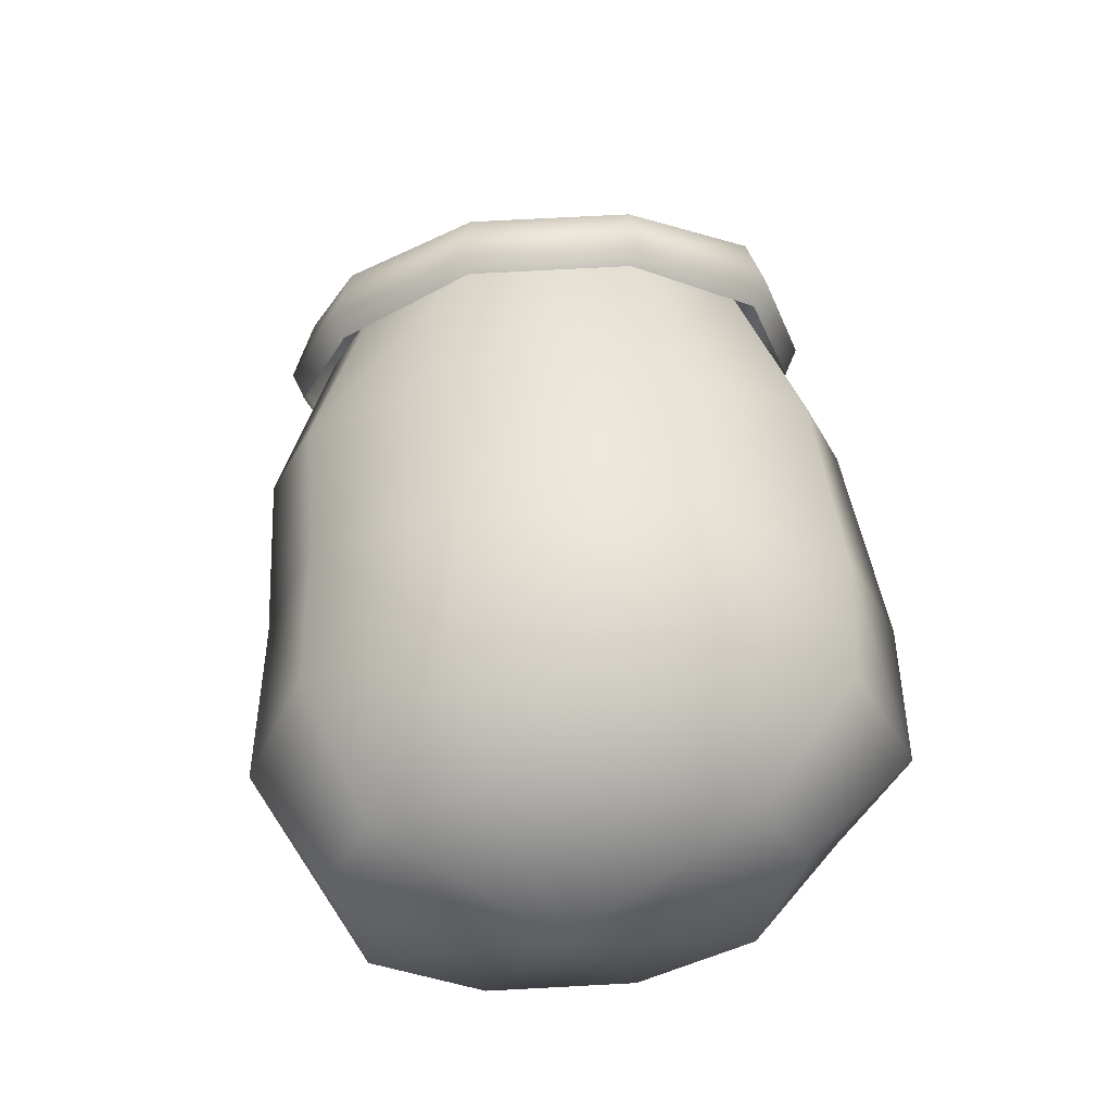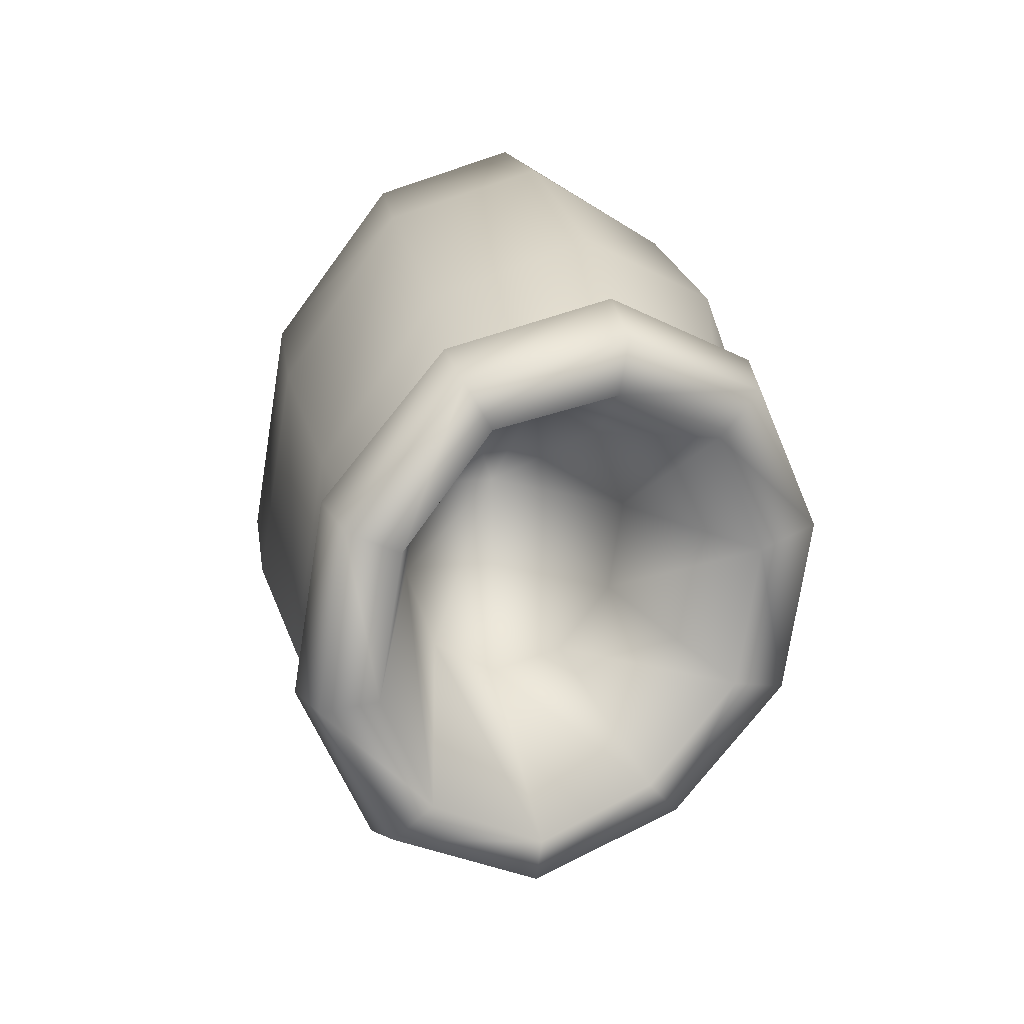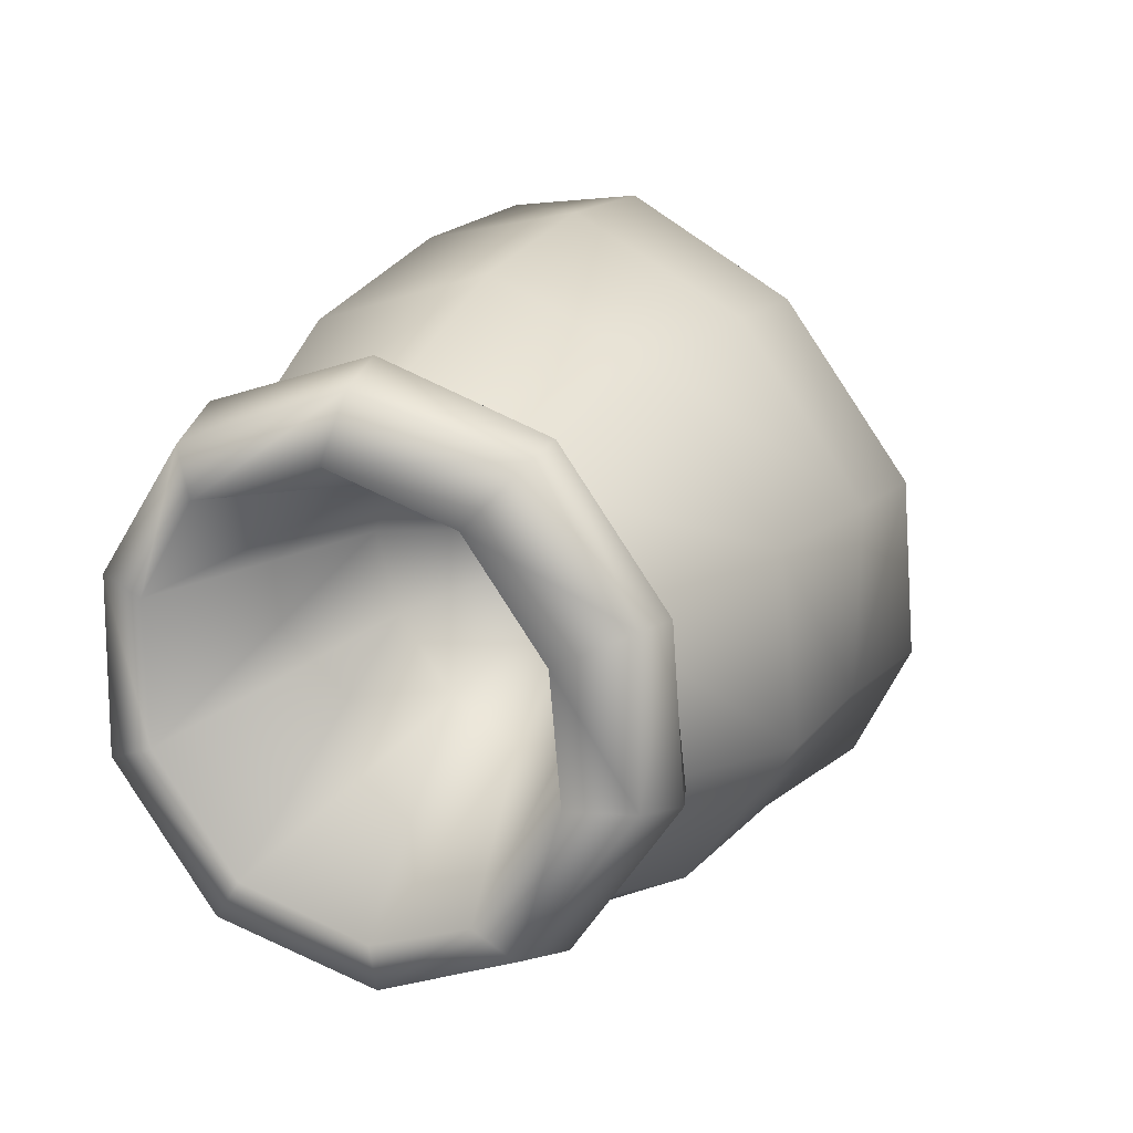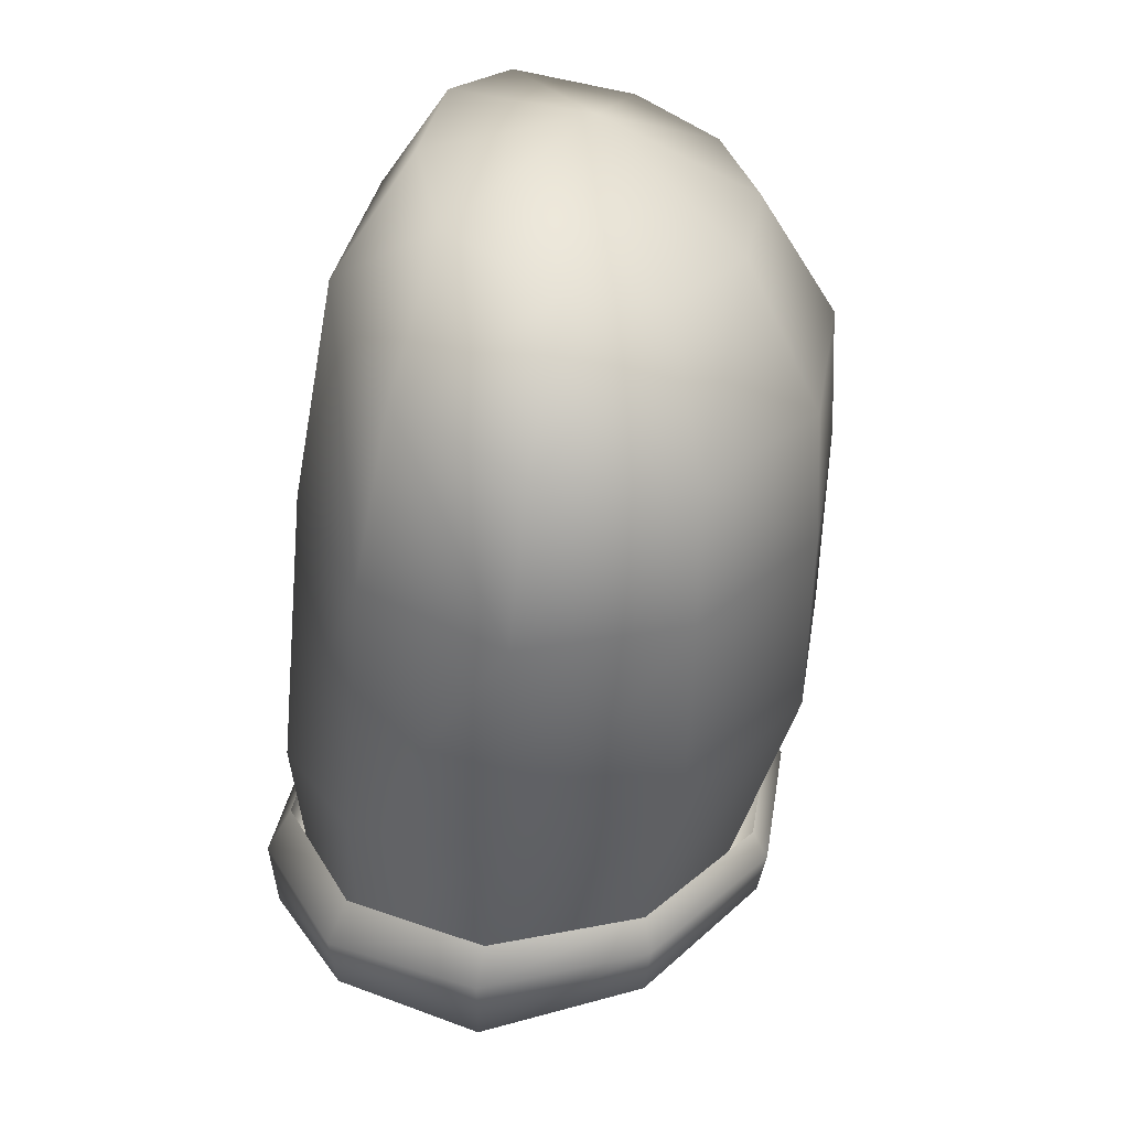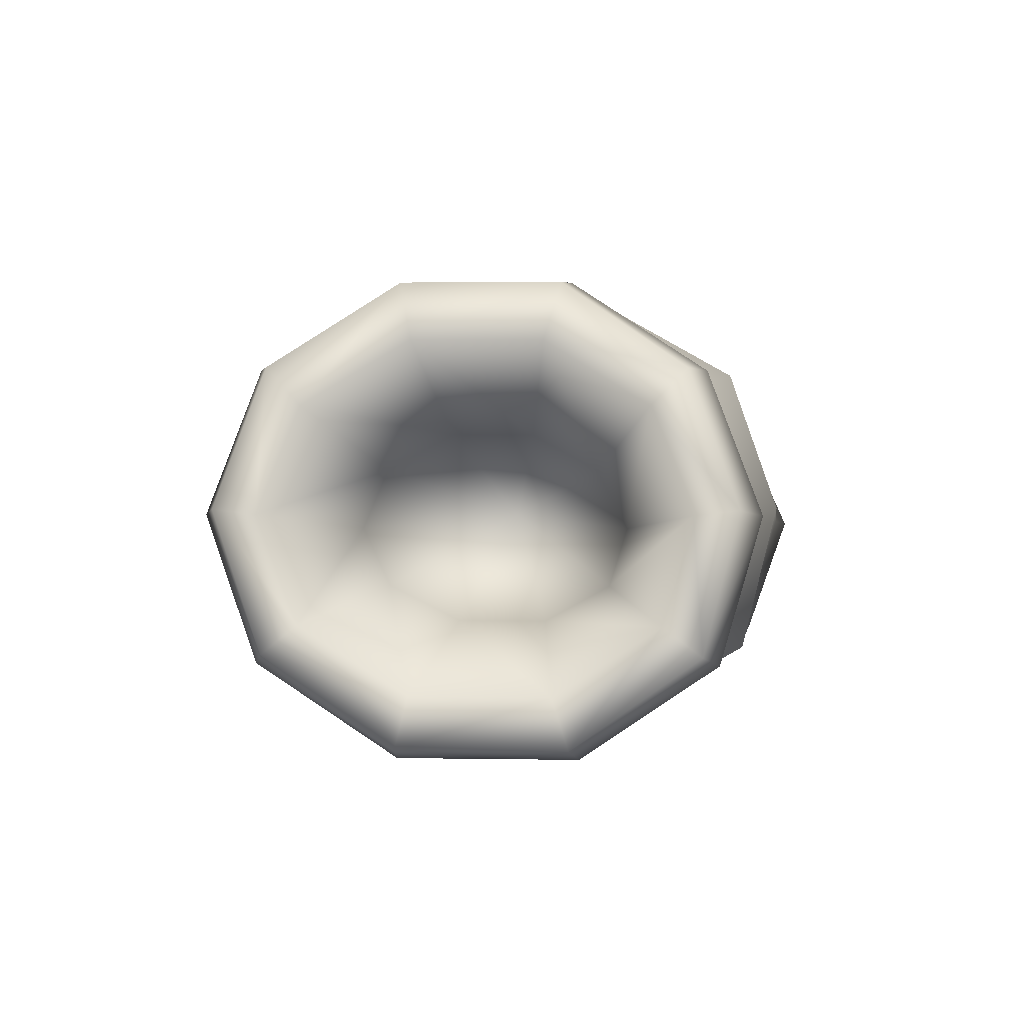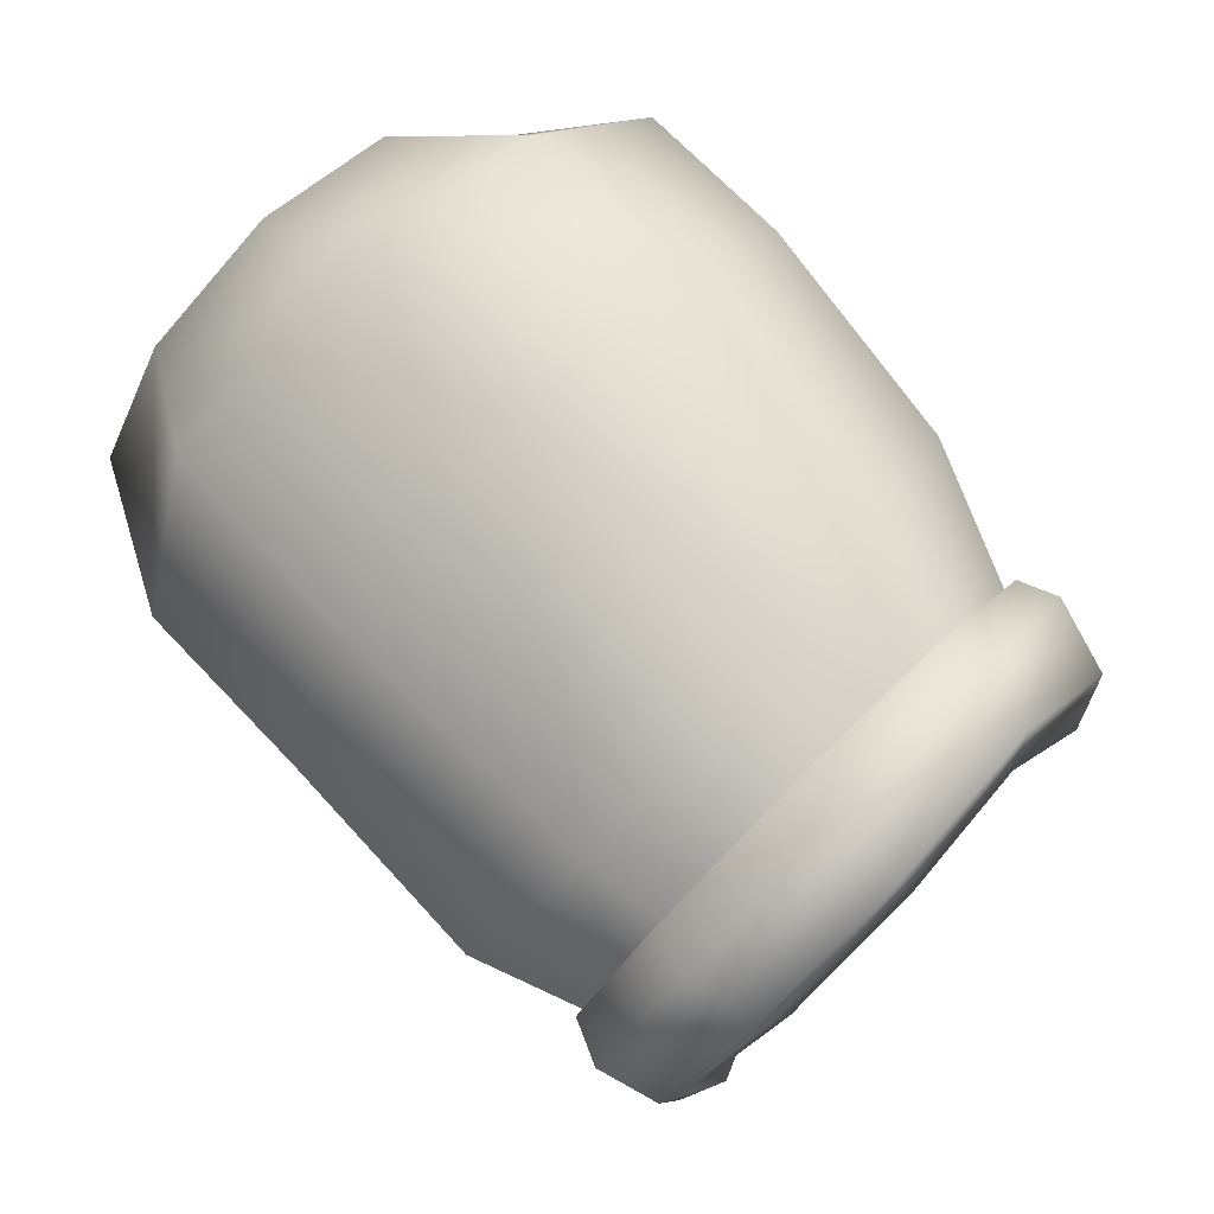
<metadata>
{"format":"obj","ext":"obj","renderer":"f3d","projection":"perspective","resolution":1024,"background":"white","views":[{"elev":49.4,"azim":-47.8,"up":"+Y"},{"elev":-29.5,"azim":77.7,"up":"+Z"},{"elev":-32.9,"azim":139.4,"up":"+Z"},{"elev":75.1,"azim":101.8,"up":"+Z"},{"elev":1.2,"azim":140.7,"up":"+Y"},{"elev":-4.2,"azim":23.2,"up":"+Z"}]}
</metadata>
<code>
g [gimmick]fallen_sack
v 0.08135 0.007413 -0.183
v 0.115 -0.01679 -0.009321
v 0.1749 0.007419 -0.09302
v -0.002116 -0.01679 -0.122
v 0.0001173 0.07383 -0.2422
v -0.05258 -0.02957 0.1746
v -0.1283 0.06029 -0.1878
v -0.03841 0.1811 -0.2474
v -0.1851 -0.02957 0.04725
v -0.1865 0.1849 -0.1739
v -0.03874 0.2883 -0.1889
v -0.3229 -0.02346 0.1747
v -0.1852 -0.02346 0.3073
v -0.2805 0.02382 0.3537
v -0.3726 0.02382 0.2637
v -0.3904 0.05337 0.0627
v -0.4344 0.05987 0.1871
v -0.2637 0.04683 -0.05056
v -0.4141 0.1625 0.0334
v -0.4459 0.1596 0.159
v -0.1904 0.3094 -0.1091
v 0.03106 0.355 -0.1154
v -0.2974 0.1686 -0.06556
v -0.3685 0.2775 0.06132
v -0.413 0.2347 0.1766
v -0.1043 0.3866 -0.002977
v 0.1223 0.3554 -0.02749
v 0.01366 0.3868 0.1103
v -0.2741 0.294 -0.02289
v -0.2927 0.3518 0.1623
v -0.3439 0.2771 0.2441
v -0.2179 0.3705 0.09488
v -0.08853 0.3705 0.2196
v -0.1632 0.3518 0.2883
v -0.2557 0.2771 0.3313
v 0.2095 0.2891 0.02949
v 0.01366 0.3868 0.1103
v 0.1223 0.3554 -0.02749
v 0.1219 0.3098 0.1912
v 0.255 0.1815 0.03442
v -0.08853 0.3705 0.2196
v 0.1901 0.1851 0.186
v 0.2411 0.07392 -0.01046
v 0.02064 0.2941 0.3182
v 0.1833 0.06031 0.113
v 0.1749 0.007419 -0.09302
v 0.115 -0.01679 -0.009321
v 0.07232 0.1686 0.343
v 0.03785 0.04684 0.2961
v -0.05258 -0.02957 0.1746
v -0.1852 -0.02346 0.3073
v -0.06092 0.2775 0.3928
v -0.1632 0.3518 0.2883
v -0.2557 0.2771 0.3313
v -0.1858 0.2322 0.4011
v -0.02494 0.1625 0.4368
v -0.1636 0.1596 0.4325
v -0.06984 0.05337 0.4036
v -0.1999 0.06231 0.4163
v -0.2805 0.02382 0.3537
v 0.07377 -0.02482 -0.1947
v 0.04824 -0.00958 -0.1616
v 0.1538 -0.009578 -0.06011
v 0.1856 -0.02482 -0.08725
v 0.1164 -0.01085 -0.2305
v 0.2288 0.06337 0.03238
v 0.2206 -0.01085 -0.1303
v 0.128 0.03354 -0.2224
v 0.2634 0.054 0.01227
v 0.2473 0.1814 0.07971
v 0.2796 0.1815 0.06652
v 0.1986 0.2994 0.07092
v 0.287 0.06486 -0.03084
v 0.2136 0.03355 -0.1401
v 0.2244 0.309 0.06266
v 0.1031 0.3722 0.002599
v 0.02302 0.07874 0.03439
v -0.03504 0.07873 -0.02156
v 0.07346 0.112 0.07577
v 0.2682 0.09072 -0.05766
v 0.09524 0.1659 0.0879
v 0.3077 0.1873 0.01153
v 0.2894 0.1832 -0.02766
v 0.08042 0.2198 0.06946
v 0.2473 0.3098 0.02001
v 0.2429 0.2757 -0.02562
v 0.03683 0.253 0.02648
v 0.1197 0.3876 -0.005466
v 0.1422 0.3853 -0.03436
v 0.1612 0.3327 -0.07407
v -0.01698 0.2528 -0.02497
v 0.07866 0.3322 -0.1536
v 0.04039 0.3847 -0.1326
v 0.01003 0.3871 -0.1111
v -0.0004238 0.3717 -0.09704
v -0.04349 0.0633 -0.2298
v 0.04824 -0.00958 -0.1616
v 0.07377 -0.02482 -0.1947
v -0.02424 0.05391 -0.2644
v -0.08502 0.181 -0.2394
v 0.1164 -0.01085 -0.2305
v -0.07058 0.181 -0.2697
v -0.08173 0.2987 -0.1781
v 0.01909 0.06477 -0.2884
v -0.07082 0.3081 -0.2009
v -0.0004238 0.3717 -0.09704
v 0.01003 0.3871 -0.1111
v -0.01437 0.1868 -0.2982
v -0.02618 0.3087 -0.2232
v 0.04039 0.3847 -0.1326
v 0.07866 0.3322 -0.1536
v 0.04766 0.09063 -0.2696
v 0.128 0.03354 -0.2224
v -0.03504 0.07873 -0.02156
v -0.07489 0.112 -0.06687
v 0.02461 0.1828 -0.2823
v -0.08292 0.1657 -0.0826
v 0.01784 0.2749 -0.2222
v -0.06123 0.2194 -0.06585
v -0.01698 0.2528 -0.02497
v -0.1352 0.1739 0.1401
v 0.09524 0.1659 0.0879
v 0.08042 0.2198 0.06946
v 0.07346 0.112 0.07577
v 0.03683 0.253 0.02648
v 0.02302 0.07874 0.03439
v -0.01698 0.2528 -0.02497
v -0.03504 0.07873 -0.02156
v -0.06123 0.2194 -0.06585
v -0.07489 0.112 -0.06687
v -0.08292 0.1657 -0.0826
v -0.1999 0.06231 0.4163
v -0.3459 0.1455 0.3305
v -0.1636 0.1596 0.4325
v -0.2805 0.02382 0.3537
v -0.1858 0.2322 0.4011
v -0.3726 0.02382 0.2637
v -0.2557 0.2771 0.3313
v -0.4344 0.05987 0.1871
v -0.3439 0.2771 0.2441
v -0.4459 0.1596 0.159
v -0.413 0.2347 0.1766
g [gimmick]fallen_sack_0
f 3 2 1
f 2 4 1
f 1 4 5
f 2 6 4
f 4 7 5
f 5 7 8
f 6 9 4
f 4 9 7
f 7 10 8
f 8 10 11
f 9 6 12
f 6 13 12
f 13 14 12
f 14 15 12
f 12 15 16
f 9 12 16
f 15 17 16
f 9 18 7
f 18 9 16
f 7 18 10
f 16 17 19
f 18 16 19
f 17 20 19
f 10 21 11
f 11 21 22
f 18 23 10
f 23 18 19
f 10 23 21
f 19 20 24
f 23 19 24
f 20 25 24
f 21 26 22
f 22 26 27
f 26 28 27
f 23 29 21
f 29 23 24
f 21 29 26
f 24 25 30
f 29 24 30
f 25 31 30
f 26 32 28
f 29 32 26
f 32 29 30
f 32 33 28
f 33 32 34
f 32 30 34
f 30 31 34
f 31 35 34
f 38 37 36
f 37 39 36
f 36 39 40
f 37 41 39
f 39 42 40
f 40 42 43
f 41 44 39
f 39 44 42
f 42 45 43
f 43 45 46
f 45 47 46
f 42 48 45
f 44 48 42
f 45 49 47
f 48 49 45
f 49 50 47
f 50 49 51
f 44 41 52
f 41 53 52
f 53 54 52
f 54 55 52
f 44 52 56
f 52 55 56
f 48 44 56
f 55 57 56
f 49 48 58
f 48 56 58
f 56 57 58
f 49 58 51
f 57 59 58
f 58 59 51
f 59 60 51
f 63 62 61
f 64 63 61
f 64 61 65
f 66 63 64
f 67 64 65
f 65 68 67
f 69 66 64
f 69 64 67
f 70 66 69
f 71 70 69
f 72 70 71
f 73 69 67
f 71 69 73
f 68 74 67
f 67 74 73
f 75 72 71
f 76 72 75
f 77 74 68
f 78 77 68
f 77 79 74
f 79 80 74
f 74 80 73
f 79 81 80
f 82 71 73
f 73 80 82
f 75 71 82
f 81 83 80
f 80 83 82
f 81 84 83
f 85 75 82
f 82 83 85
f 84 86 83
f 83 86 85
f 84 87 86
f 88 75 85
f 88 76 75
f 85 86 89
f 89 88 85
f 87 90 86
f 86 90 89
f 87 91 90
f 91 92 90
f 90 92 93
f 89 90 93
f 89 93 88
f 93 94 88
f 88 94 76
f 94 95 76
f 98 97 96
f 99 98 96
f 99 96 100
f 101 98 99
f 102 99 100
f 102 100 103
f 104 101 99
f 104 99 102
f 105 102 103
f 105 103 106
f 107 105 106
f 108 102 105
f 108 104 102
f 109 105 107
f 109 108 105
f 110 109 107
f 110 111 109
f 104 112 101
f 112 113 101
f 114 113 112
f 115 114 112
f 116 112 104
f 115 112 116
f 108 116 104
f 117 115 116
f 109 118 108
f 118 116 108
f 117 116 118
f 111 118 109
f 119 117 118
f 119 118 111
f 120 119 111
f 123 122 121
f 122 124 121
f 125 123 121
f 124 126 121
f 127 125 121
f 126 128 121
f 129 127 121
f 128 130 121
f 131 129 121
f 130 131 121
f 134 133 132
f 132 133 135
f 136 133 134
f 135 133 137
f 138 133 136
f 137 133 139
f 140 133 138
f 139 133 141
f 142 133 140
f 141 133 142

</code>
